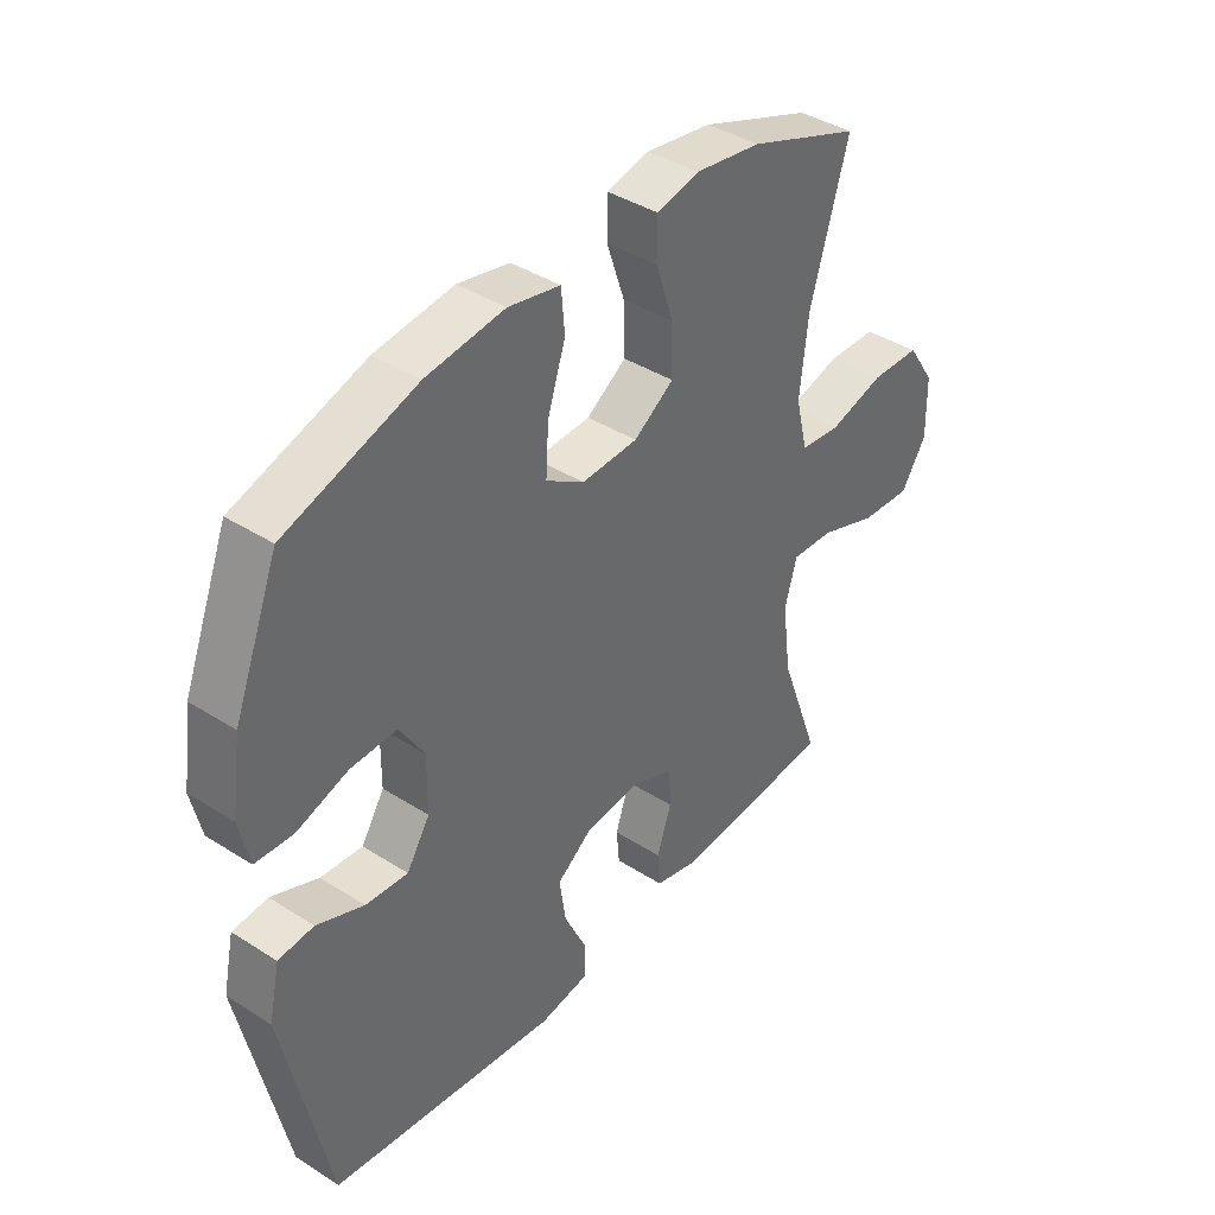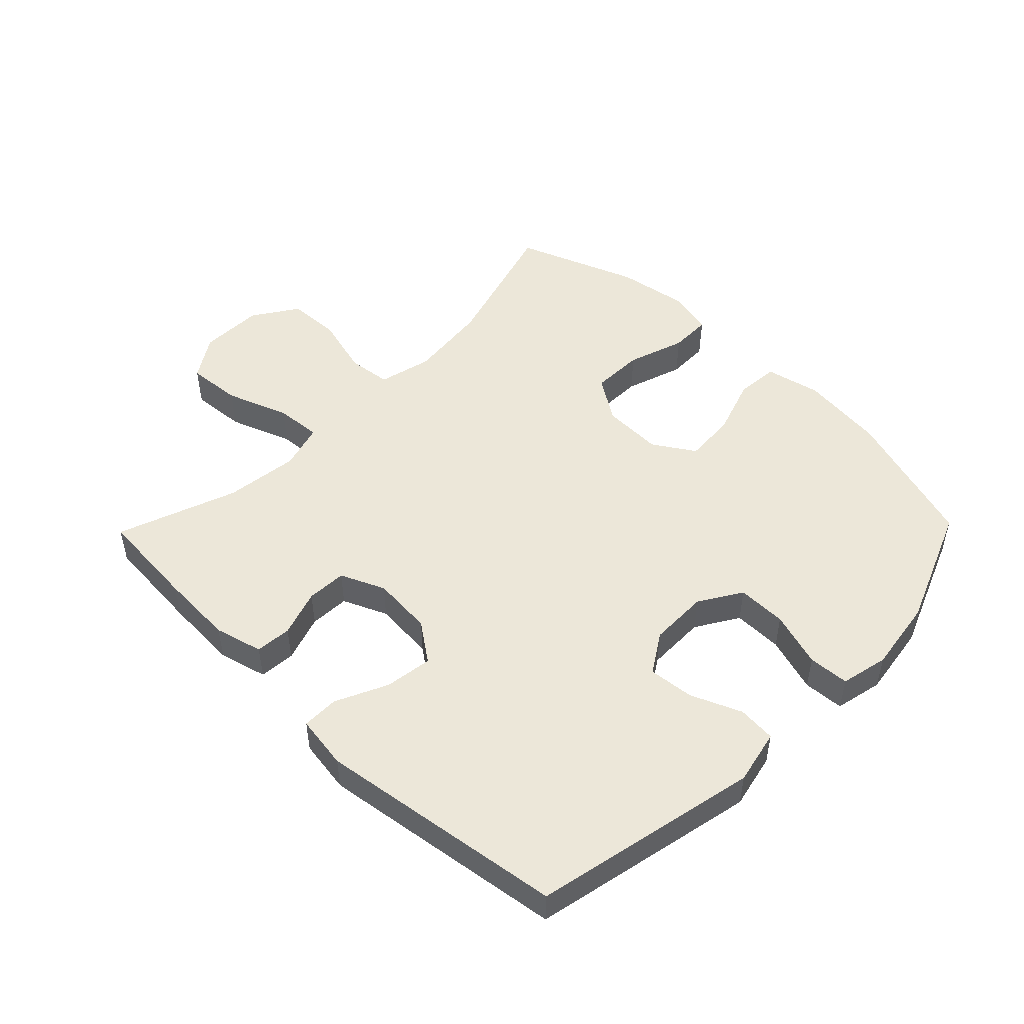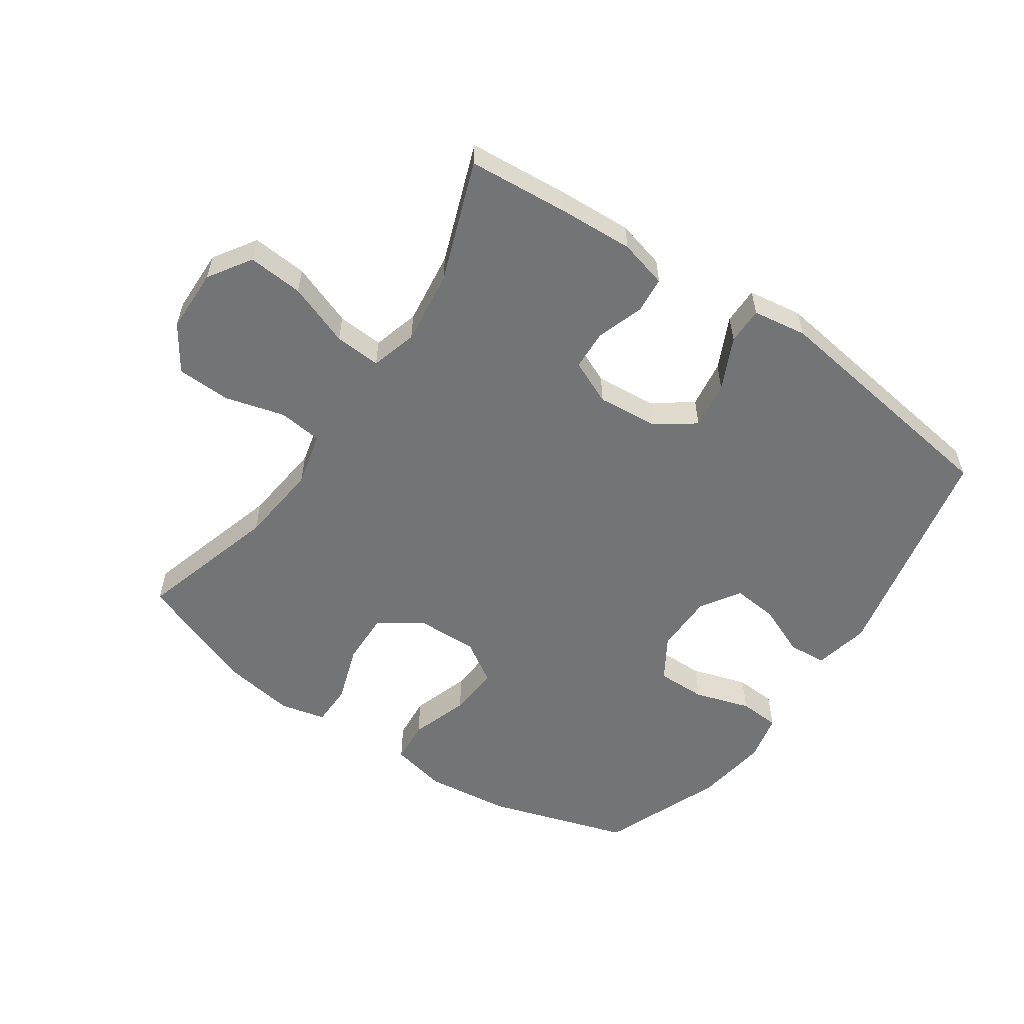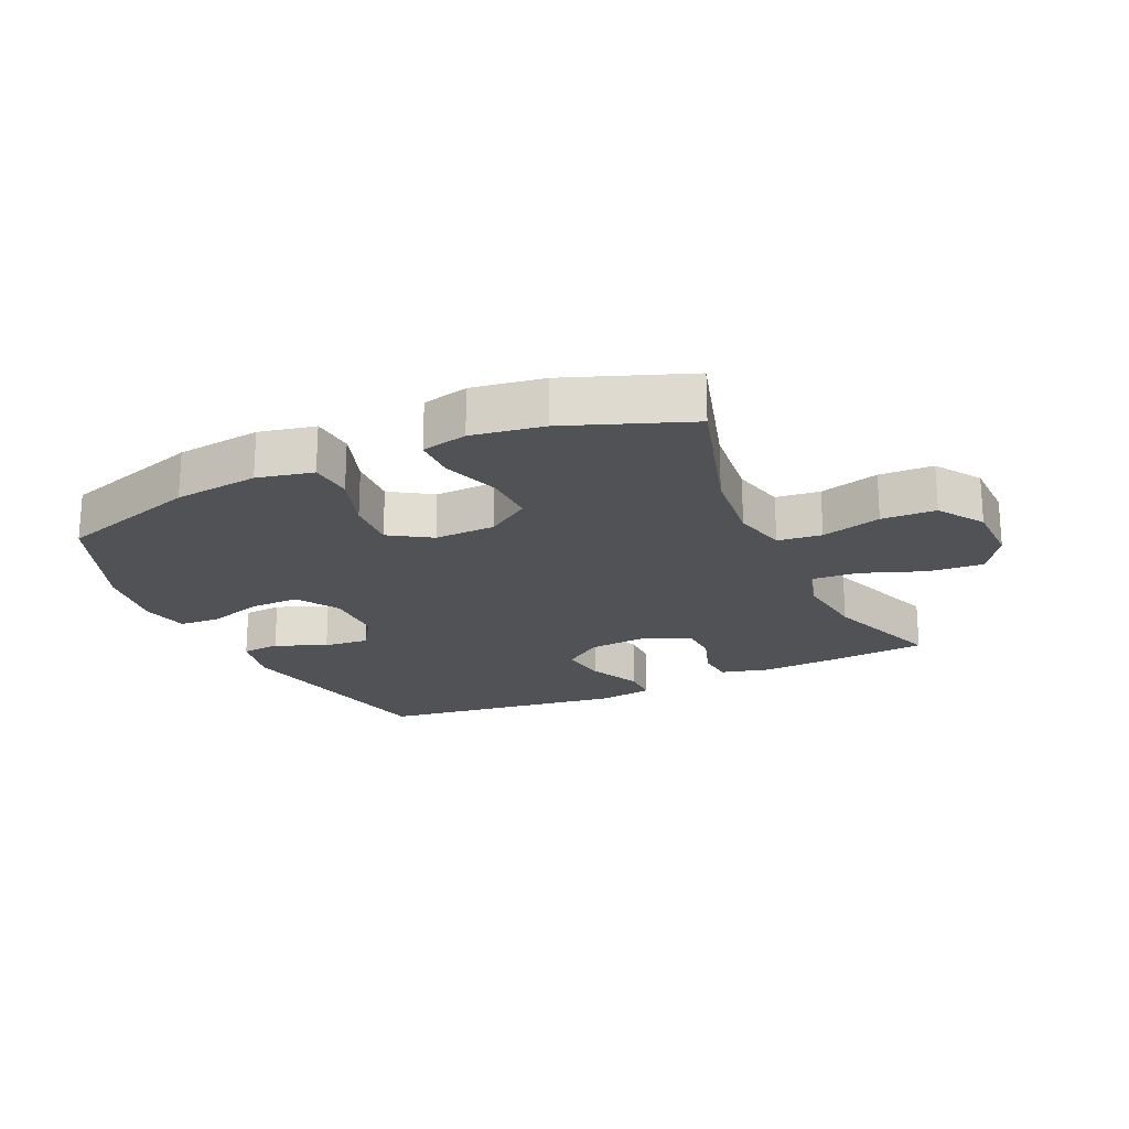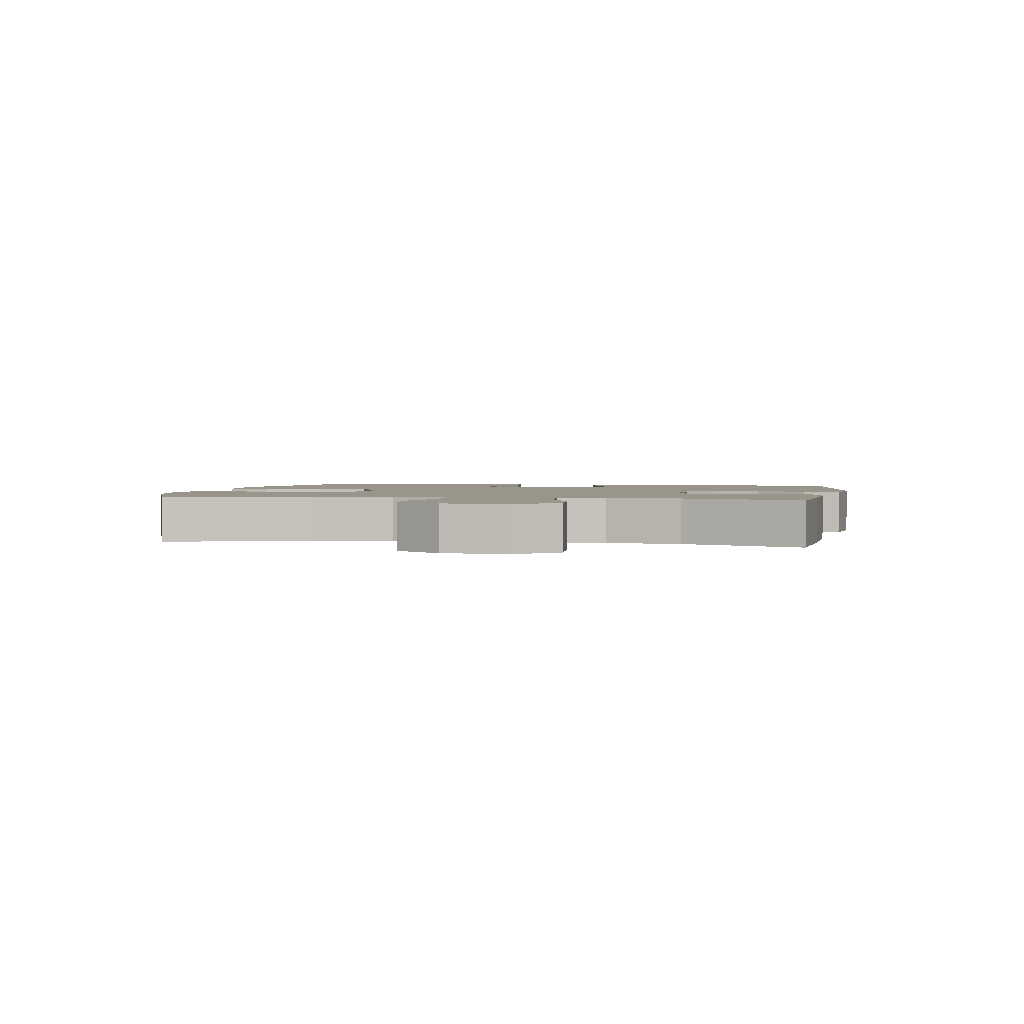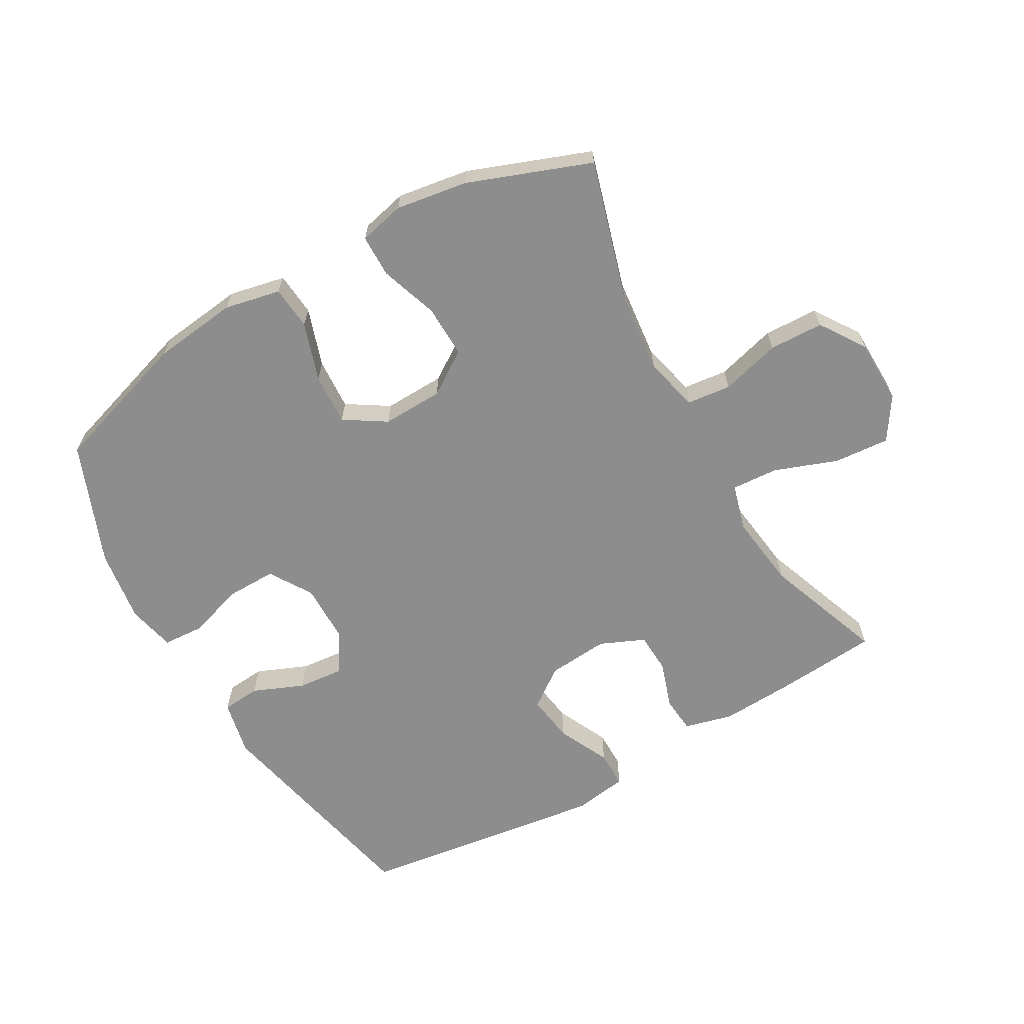
<metadata>
{"format":"obj","ext":"obj","renderer":"f3d","projection":"perspective","resolution":1024,"background":"white","views":[{"elev":40.2,"azim":-51.9,"up":"+Z"},{"elev":49.7,"azim":-135.8,"up":"+Y"},{"elev":-56.2,"azim":145.6,"up":"+Y"},{"elev":-20.9,"azim":24.6,"up":"+Y"},{"elev":2.0,"azim":100.1,"up":"+Y"},{"elev":-64.7,"azim":29.8,"up":"+Y"}]}
</metadata>
<code>
v 0.5 0.07 -0.5
v 0.339 0.07 -0.513
v 0.221 0.07 -0.519
v 0.144 0.07 -0.499
v 0.139 0.07 -0.441
v 0.164 0.07 -0.366
v 0.161 0.07 -0.302
v 0.09 0.07 -0.271
v -0.007 0.07 -0.279
v -0.069 0.07 -0.324
v -0.058 0.07 -0.4
v -0.019 0.07 -0.483
v -0.019 0.07 -0.542
v -0.105 0.07 -0.555
v -0.5 0.07 -0.5
v -0.577 0.07 -0.139
v -0.558 0.07 -0.051
v -0.497 0.07 -0.046
v -0.416 0.07 -0.08
v -0.343 0.07 -0.087
v -0.303 0.07 -0.024
v -0.302 0.07 0.071
v -0.344 0.07 0.139
v -0.423 0.07 0.138
v -0.512 0.07 0.11
v -0.577 0.07 0.114
v -0.594 0.07 0.19
v -0.577 0.07 0.307
v -0.5 0.07 0.5
v -0.275 0.07 0.571
v -0.14 0.07 0.587
v -0.051 0.07 0.568
v -0.045 0.07 0.499
v -0.076 0.07 0.406
v -0.081 0.07 0.324
v -0.015 0.07 0.282
v 0.082 0.07 0.285
v 0.151 0.07 0.331
v 0.149 0.07 0.415
v 0.118 0.07 0.507
v 0.119 0.07 0.574
v 0.192 0.07 0.591
v 0.306 0.07 0.573
v 0.5 0.07 0.5
v 0.434 0.07 0.276
v 0.42 0.07 0.147
v 0.441 0.07 0.061
v 0.511 0.07 0.053
v 0.606 0.07 0.079
v 0.692 0.07 0.076
v 0.74 0.07 0.004
v 0.742 0.07 -0.098
v 0.698 0.07 -0.166
v 0.61 0.07 -0.159
v 0.51 0.07 -0.122
v 0.436 0.07 -0.117
v 0.415 0.07 -0.191
v 0.43 0.07 -0.309
v 0.5 0 -0.5
v 0.339 0 -0.513
v 0.221 0 -0.519
v 0.144 0 -0.499
v 0.139 0 -0.441
v 0.164 0 -0.366
v 0.161 0 -0.302
v 0.09 0 -0.271
v -0.007 0 -0.279
v -0.069 0 -0.324
v -0.058 0 -0.4
v -0.019 0 -0.483
v -0.019 0 -0.542
v -0.105 0 -0.555
v -0.5 0 -0.5
v -0.577 0 -0.139
v -0.558 0 -0.051
v -0.497 0 -0.046
v -0.416 0 -0.08
v -0.343 0 -0.087
v -0.303 0 -0.024
v -0.302 0 0.071
v -0.344 0 0.139
v -0.423 0 0.138
v -0.512 0 0.11
v -0.577 0 0.114
v -0.594 0 0.19
v -0.577 0 0.307
v -0.5 0 0.5
v -0.275 0 0.571
v -0.14 0 0.587
v -0.051 0 0.568
v -0.045 0 0.499
v -0.076 0 0.406
v -0.081 0 0.324
v -0.015 0 0.282
v 0.082 0 0.285
v 0.151 0 0.331
v 0.149 0 0.415
v 0.118 0 0.507
v 0.119 0 0.574
v 0.192 0 0.591
v 0.306 0 0.573
v 0.5 0 0.5
v 0.434 0 0.276
v 0.42 0 0.147
v 0.441 0 0.061
v 0.511 0 0.053
v 0.606 0 0.079
v 0.692 0 0.076
v 0.74 0 0.004
v 0.742 0 -0.098
v 0.698 0 -0.166
v 0.61 0 -0.159
v 0.51 0 -0.122
v 0.436 0 -0.117
v 0.415 0 -0.191
v 0.43 0 -0.309
f 52 53 54 55
f 52 55 56
f 51 52 56
f 48 49 50 51
f 47 48 51 56
f 46 47 56 57
f 42 43 44 45
f 42 45 46
f 39 40 41 42
f 38 39 42 46
f 37 38 46 57
f 31 32 33 34
f 31 34 35
f 30 31 35
f 29 30 35
f 28 29 35 36
f 24 25 26 27
f 23 24 27 28
f 16 17 18 19
f 16 19 20
f 15 16 20
f 14 15 20 21
f 11 12 13 14
f 10 11 14 21
f 3 4 5 6
f 3 6 7
f 58 1 2 3
f 58 3 7
f 36 37 57 58
f 23 28 36 58
f 22 23 58 7
f 9 10 21 22
f 8 9 22
f 7 8 22
f 113 112 111 110
f 114 113 110
f 114 110 109
f 109 108 107 106
f 114 109 106 105
f 115 114 105 104
f 103 102 101 100
f 104 103 100
f 100 99 98 97
f 104 100 97 96
f 115 104 96 95
f 92 91 90 89
f 93 92 89
f 93 89 88
f 93 88 87
f 94 93 87 86
f 85 84 83 82
f 86 85 82 81
f 77 76 75 74
f 78 77 74
f 78 74 73
f 79 78 73 72
f 72 71 70 69
f 79 72 69 68
f 64 63 62 61
f 65 64 61
f 61 60 59 116
f 65 61 116
f 116 115 95 94
f 116 94 86 81
f 65 116 81 80
f 80 79 68 67
f 80 67 66
f 80 66 65
f 1 59 60 2
f 2 60 61 3
f 3 61 62 4
f 4 62 63 5
f 5 63 64 6
f 6 64 65 7
f 7 65 66 8
f 8 66 67 9
f 9 67 68 10
f 10 68 69 11
f 11 69 70 12
f 12 70 71 13
f 13 71 72 14
f 14 72 73 15
f 15 73 74 16
f 16 74 75 17
f 17 75 76 18
f 18 76 77 19
f 19 77 78 20
f 20 78 79 21
f 21 79 80 22
f 22 80 81 23
f 23 81 82 24
f 24 82 83 25
f 25 83 84 26
f 26 84 85 27
f 27 85 86 28
f 28 86 87 29
f 29 87 88 30
f 30 88 89 31
f 31 89 90 32
f 32 90 91 33
f 33 91 92 34
f 34 92 93 35
f 35 93 94 36
f 36 94 95 37
f 37 95 96 38
f 38 96 97 39
f 39 97 98 40
f 40 98 99 41
f 41 99 100 42
f 42 100 101 43
f 43 101 102 44
f 44 102 103 45
f 45 103 104 46
f 46 104 105 47
f 47 105 106 48
f 48 106 107 49
f 49 107 108 50
f 50 108 109 51
f 51 109 110 52
f 52 110 111 53
f 53 111 112 54
f 54 112 113 55
f 55 113 114 56
f 56 114 115 57
f 57 115 116 58
f 58 116 59 1

</code>
